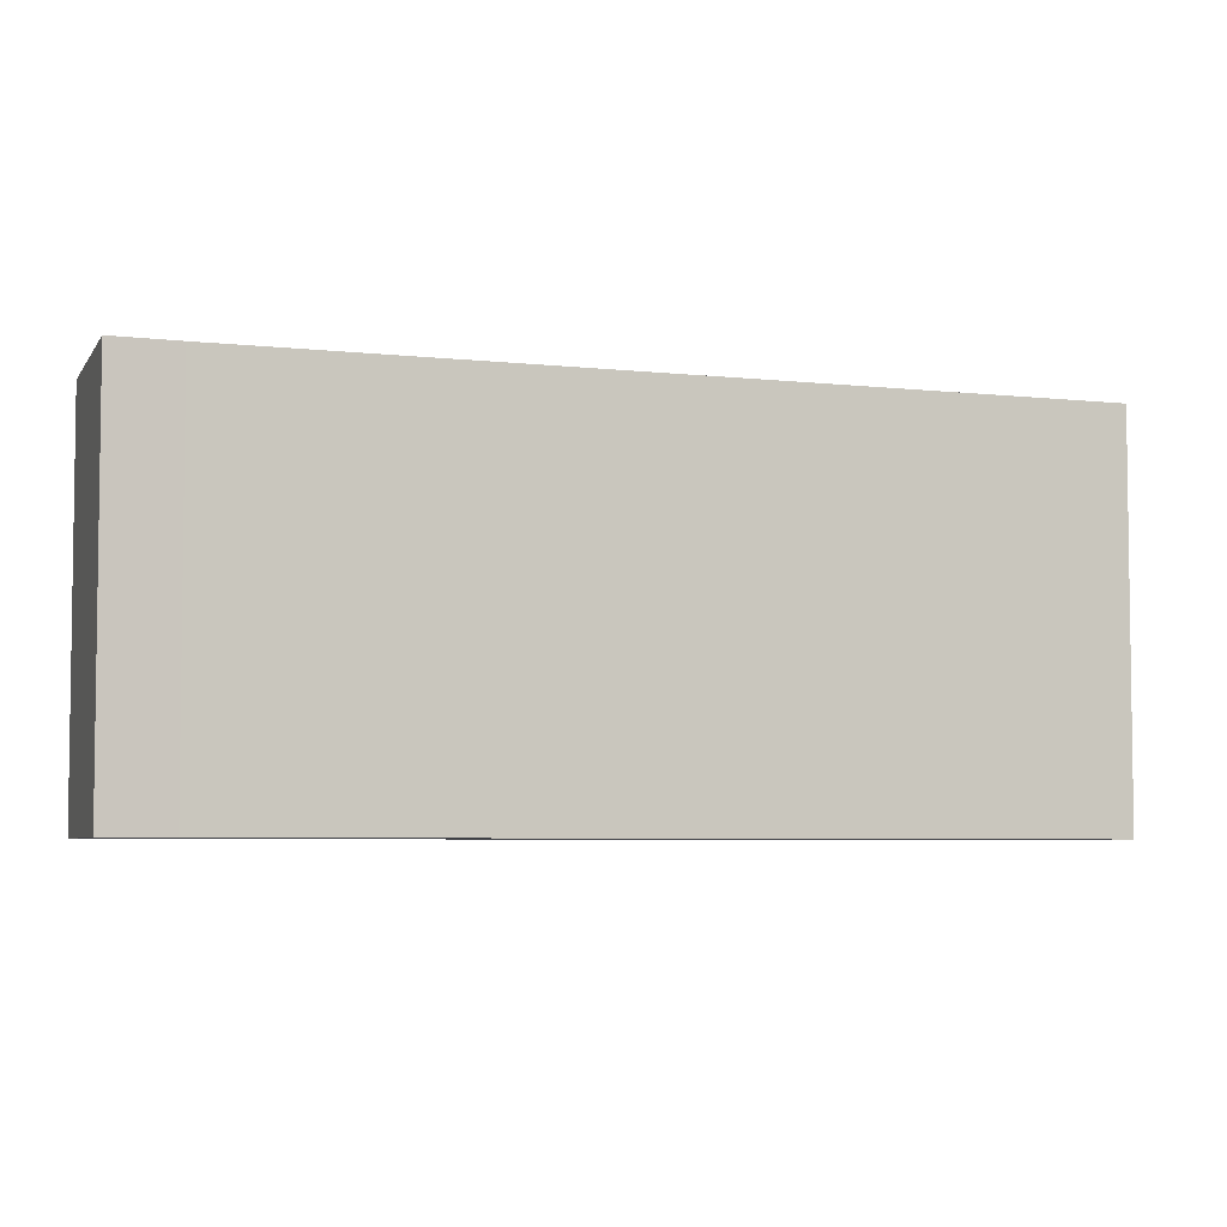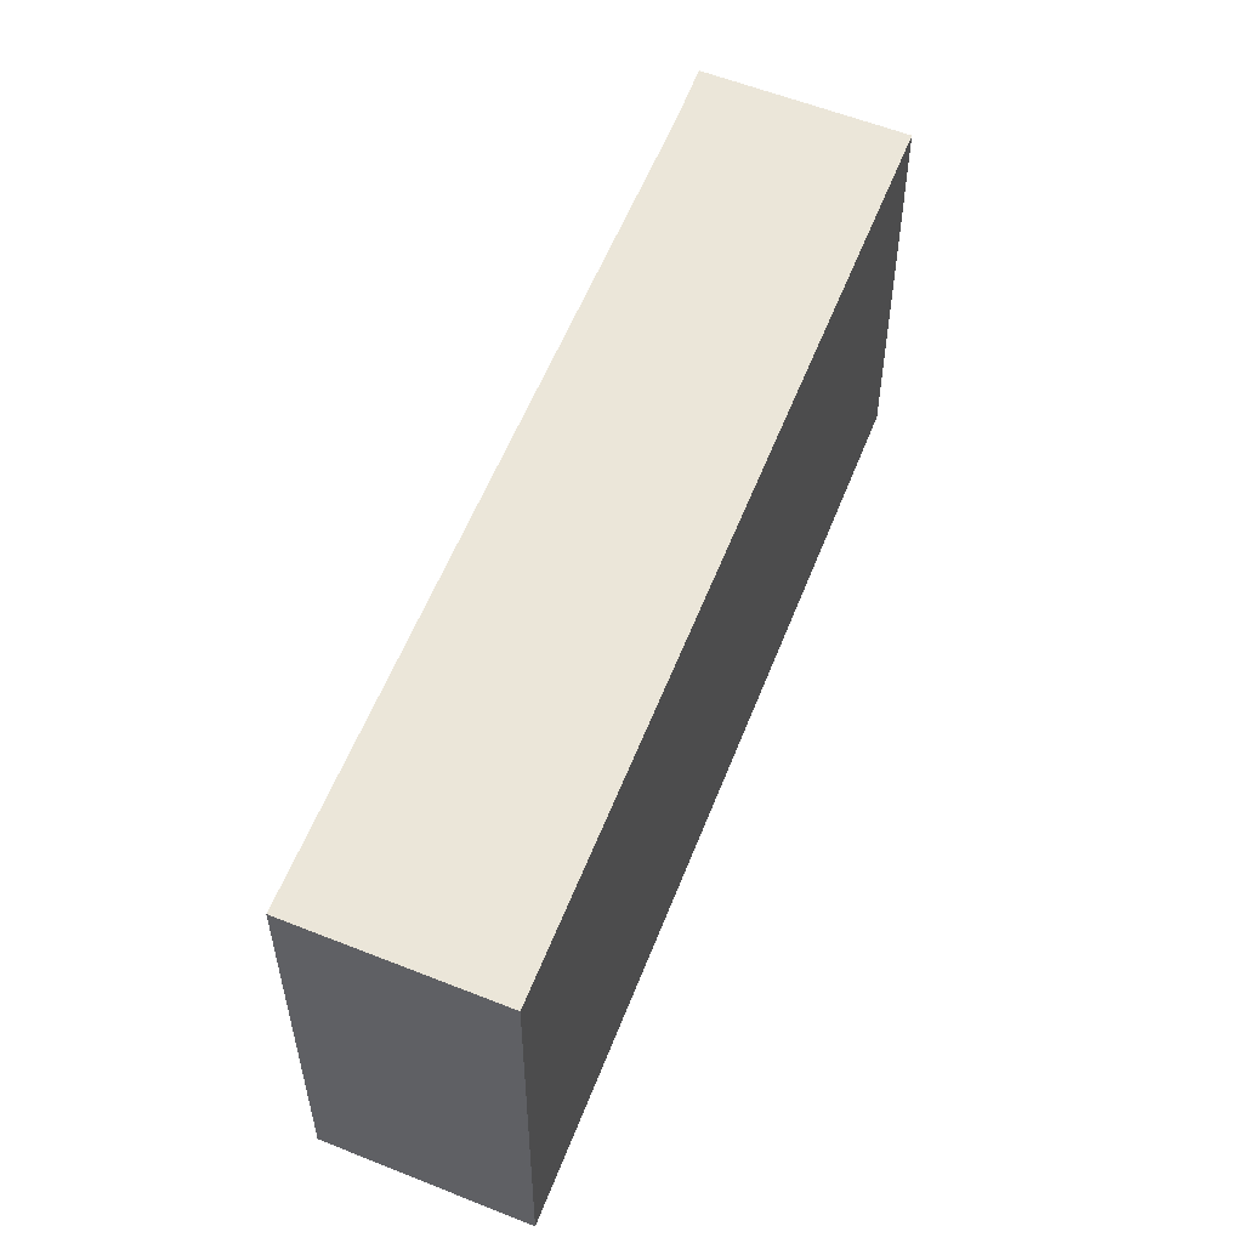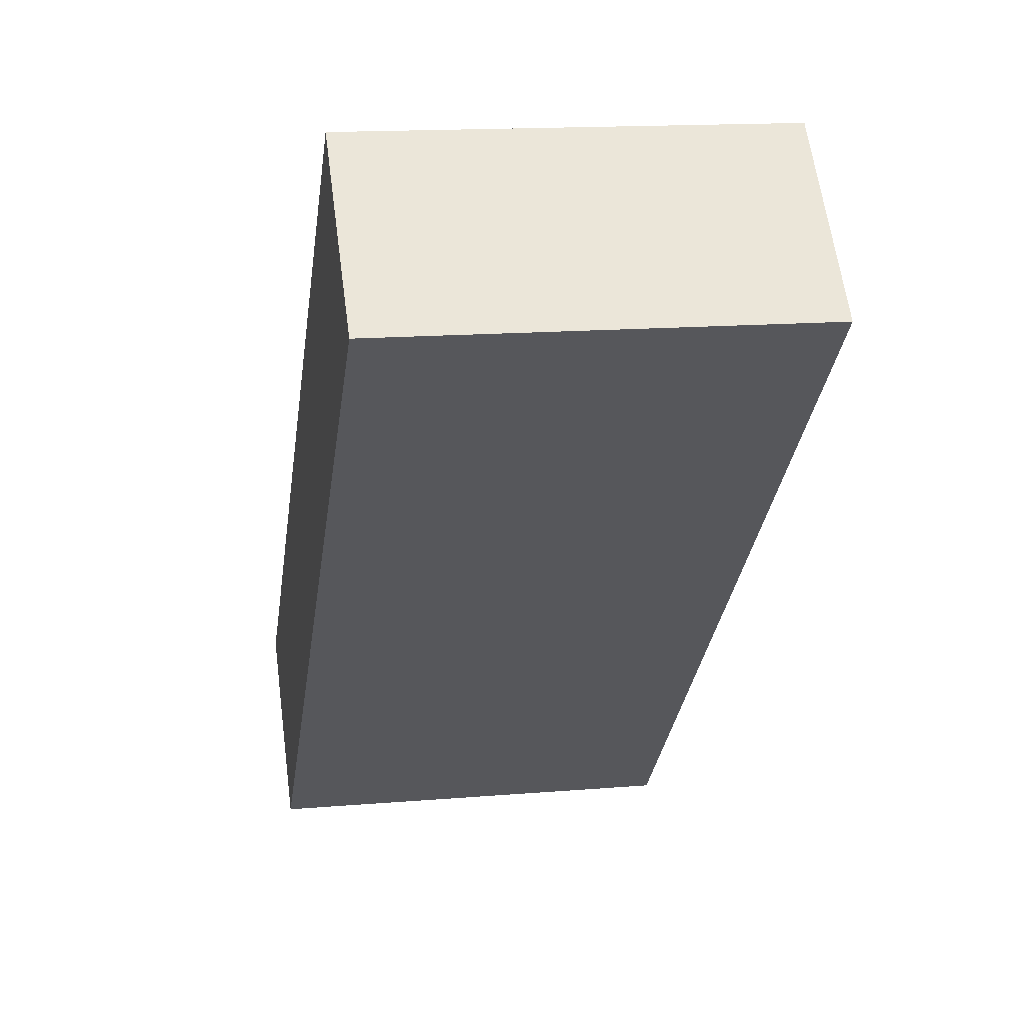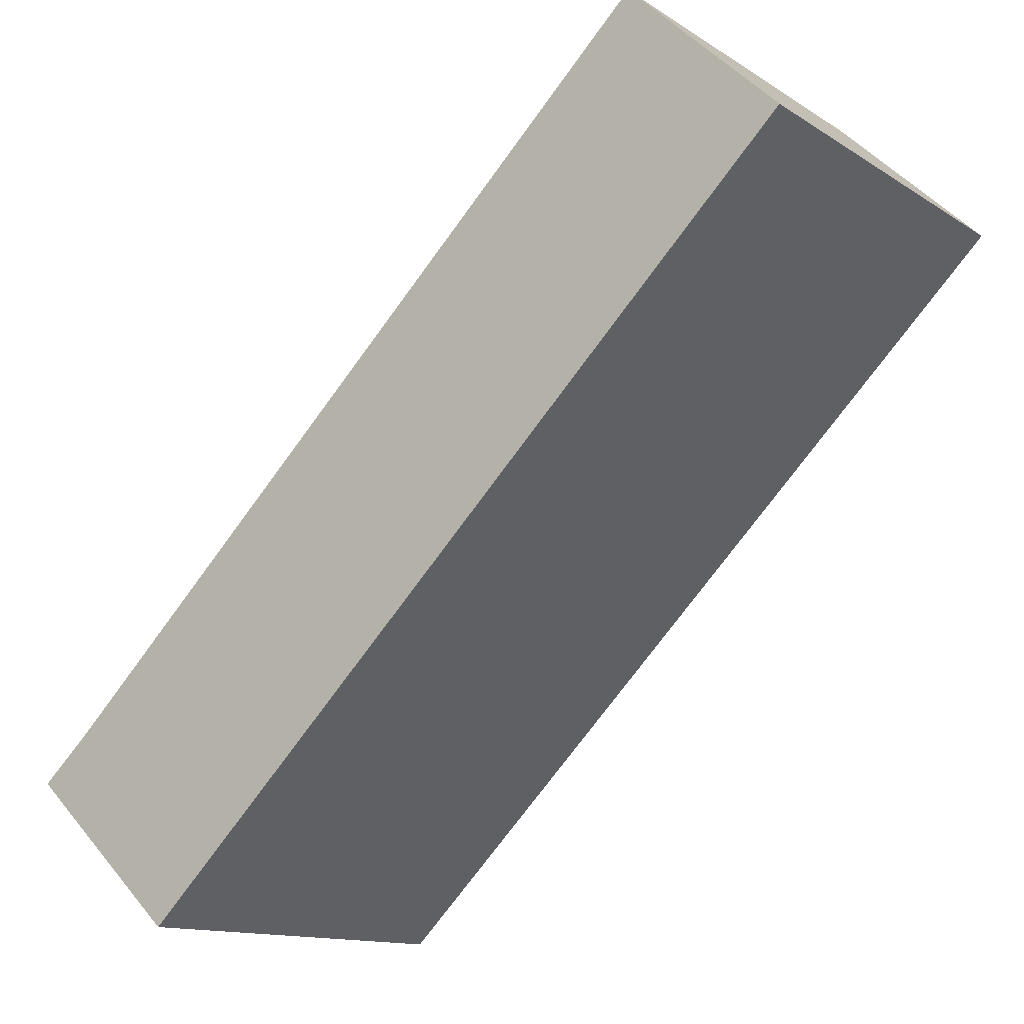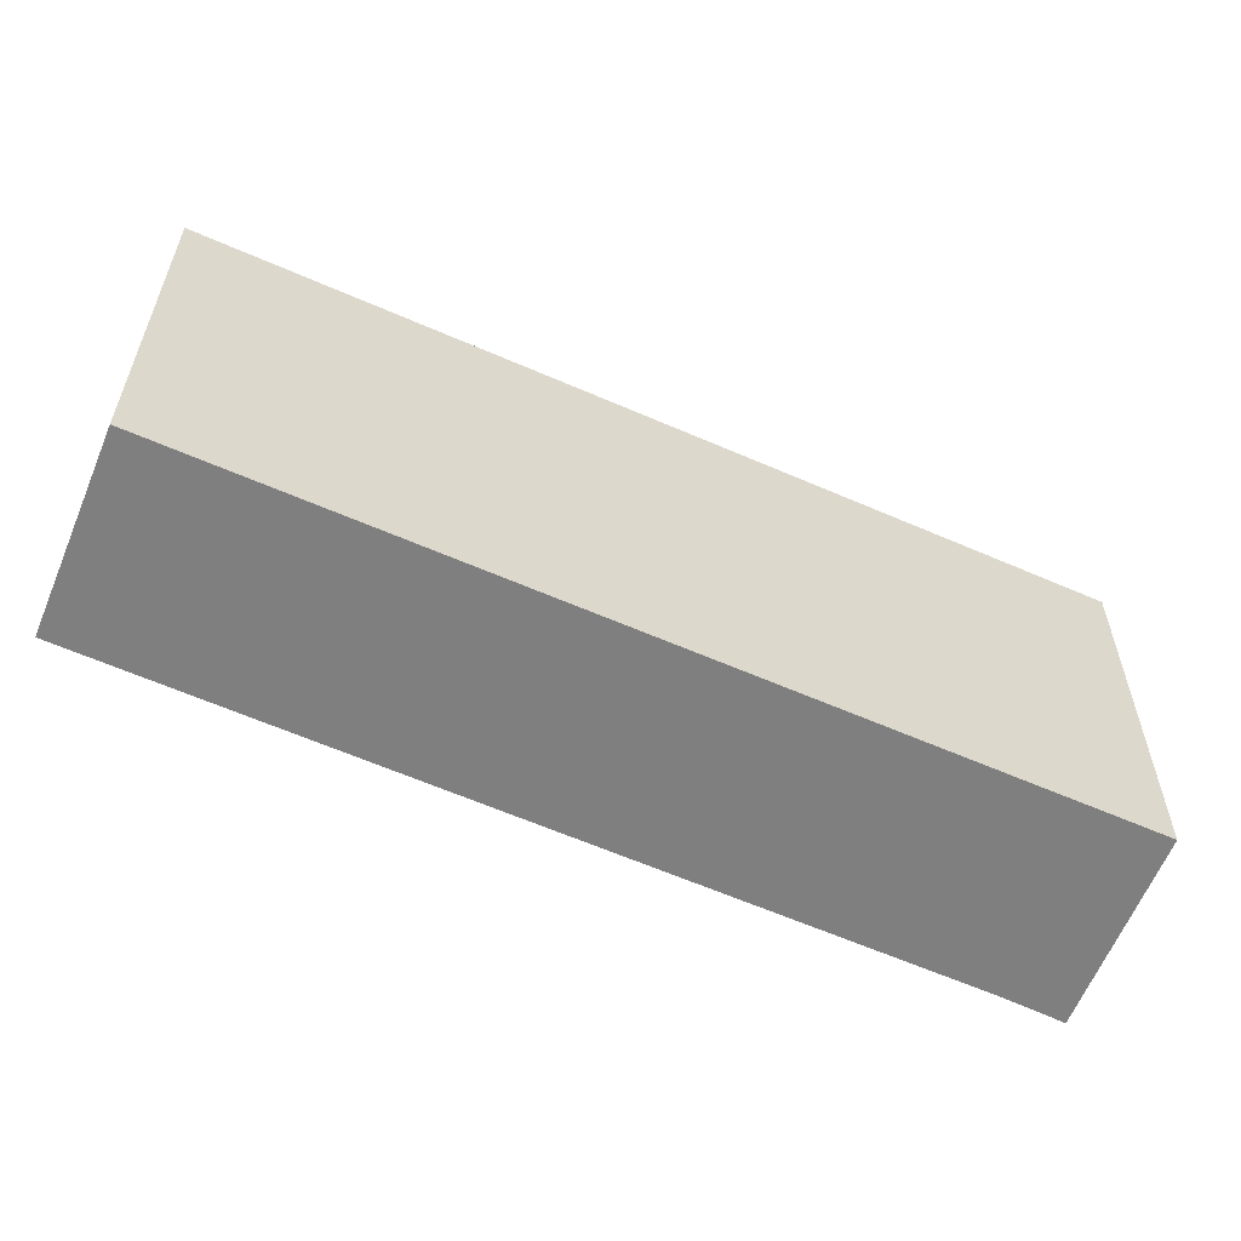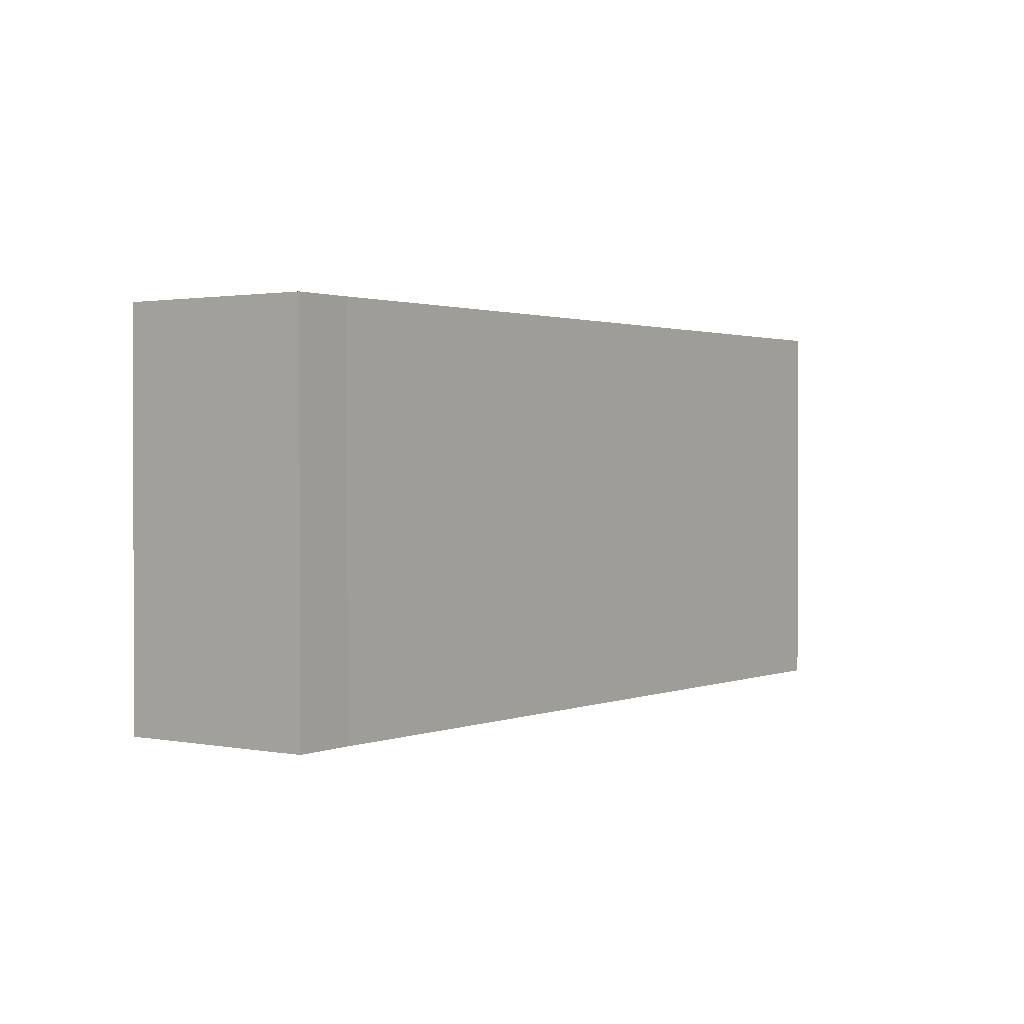
<metadata>
{"format":"obj","ext":"obj","renderer":"f3d","projection":"perspective","resolution":1024,"background":"white","views":[{"elev":-5.2,"azim":-64.0,"up":"+Y"},{"elev":55.2,"azim":66.7,"up":"+Y"},{"elev":15.1,"azim":79.8,"up":"+Z"},{"elev":-12.9,"azim":35.0,"up":"+Z"},{"elev":-59.9,"azim":111.5,"up":"+Y"},{"elev":1.3,"azim":-99.5,"up":"+Y"}]}
</metadata>
<code>
v  1.393 3.668 -1.303
v  6.188 3.668 5.969
v  7.53 3.668 4.676
v  0.46 3.668 0.42
v  0 3.668 2.246e-16
v  6.188 -3.655e-16 5.969
v  7.53 -2.863e-16 4.676
v  1.393 7.979e-17 -1.303
v  0 0 0
v  0.46 -2.572e-17 0.42
g defaultobject
f 1 2 3
f 2 1 4
f 4 1 5
f 6 3 2
f 3 6 7
f 7 1 3
f 1 7 8
f 8 5 1
f 5 8 9
f 10 2 4
f 2 10 6
f 9 4 5
f 4 9 10
f 6 8 7
f 8 6 10
f 8 10 9

</code>
